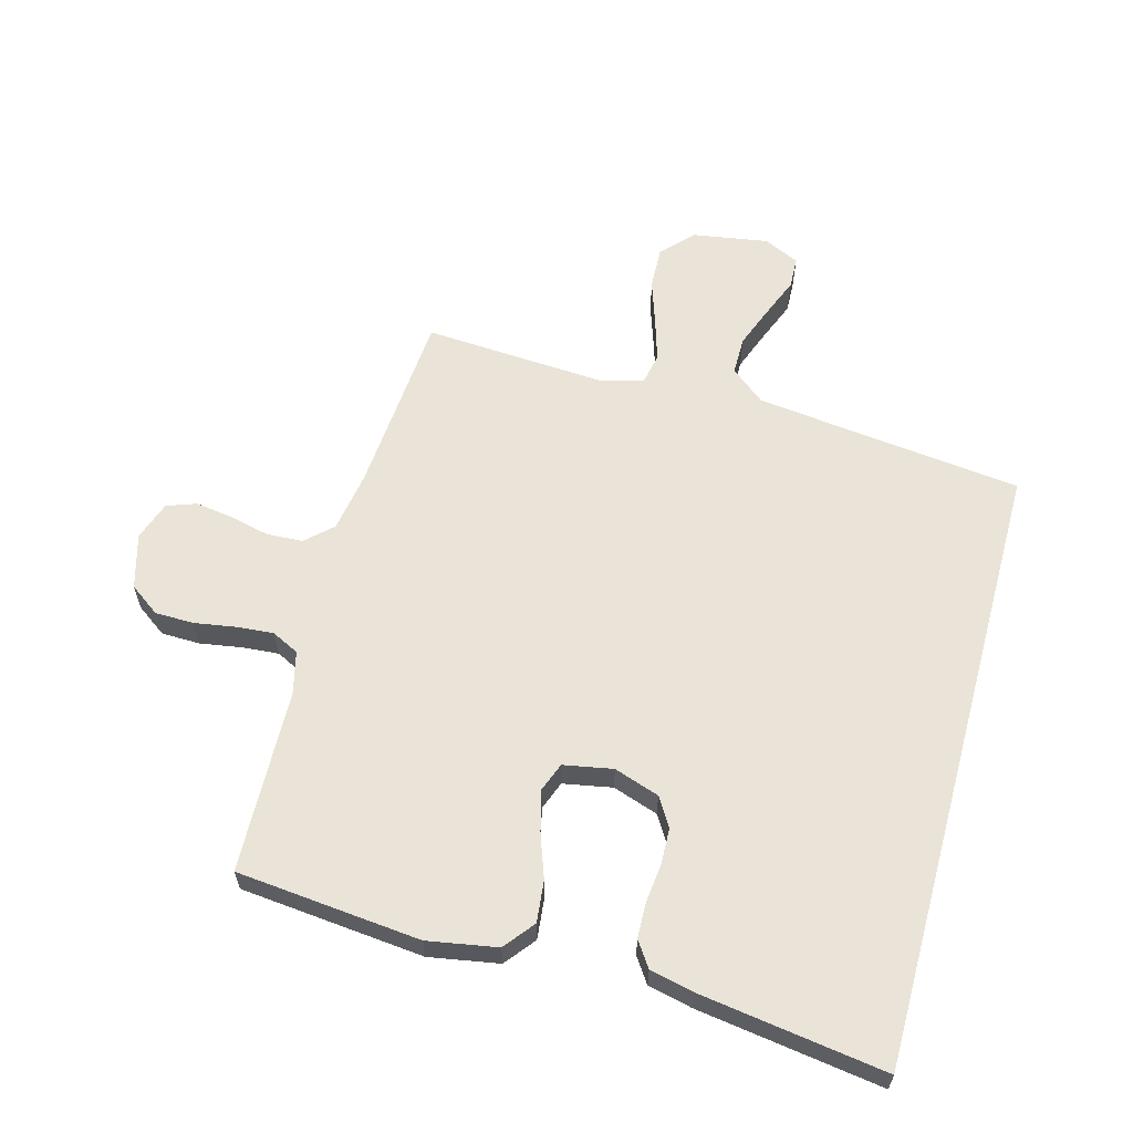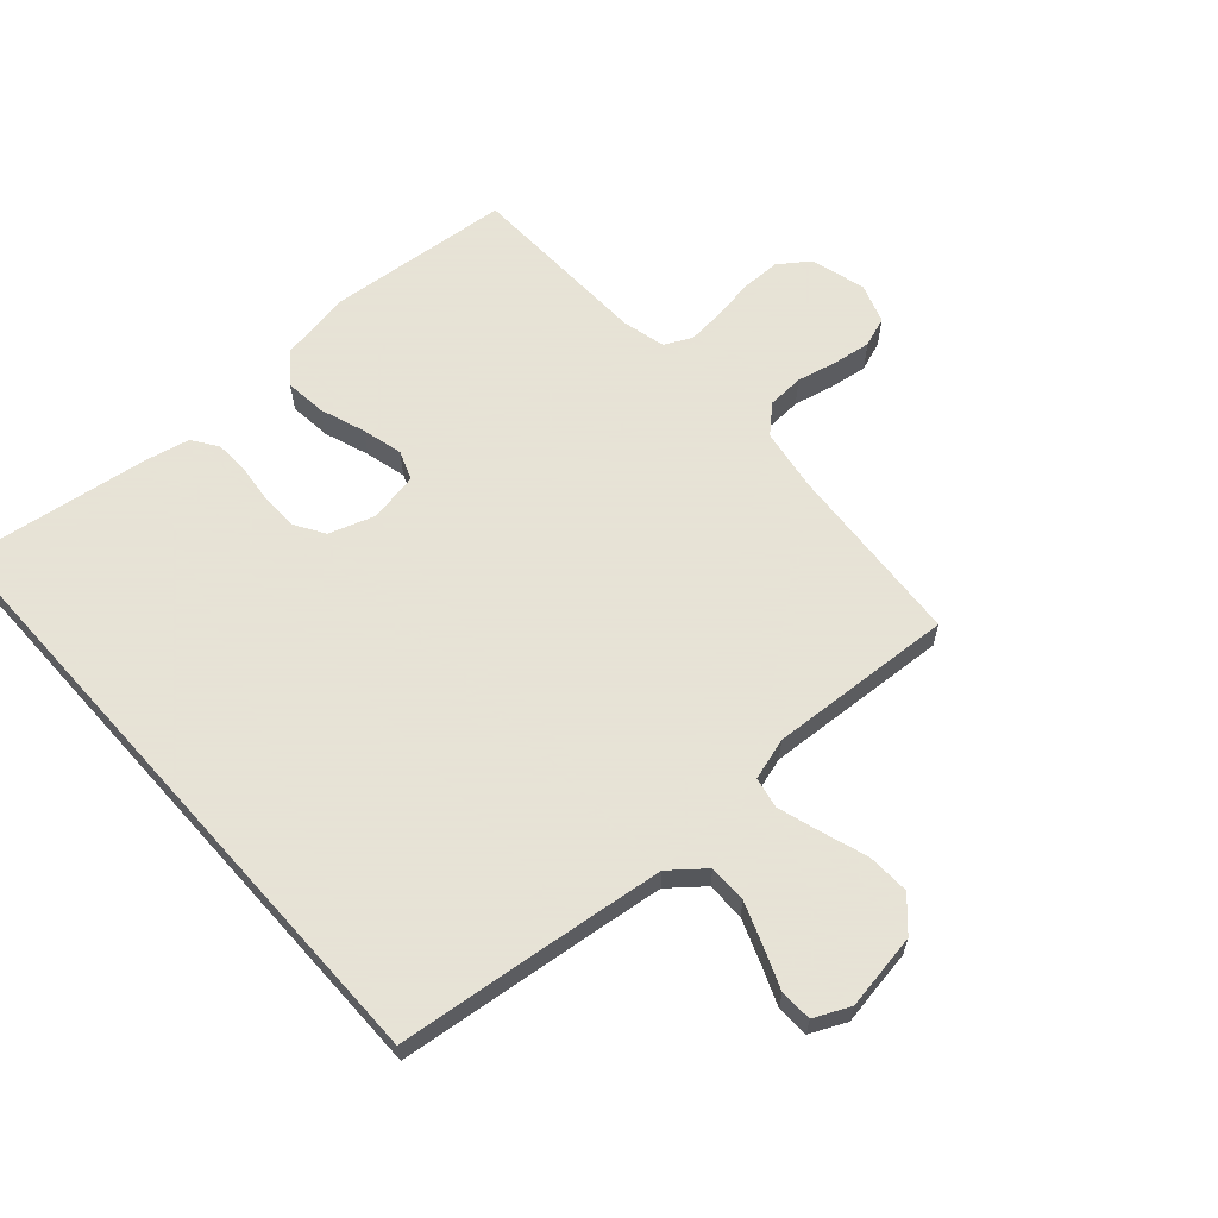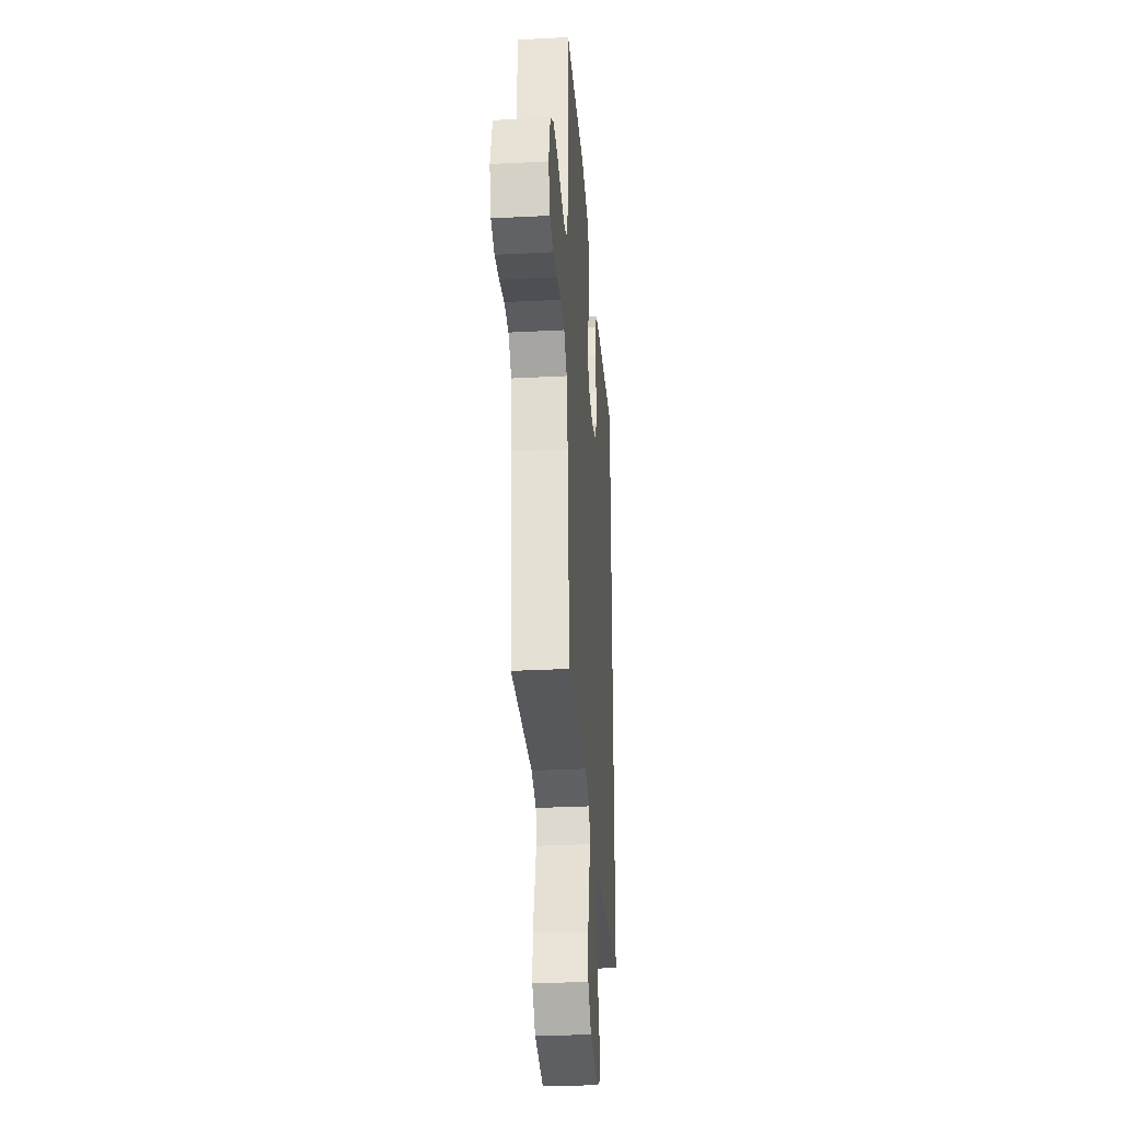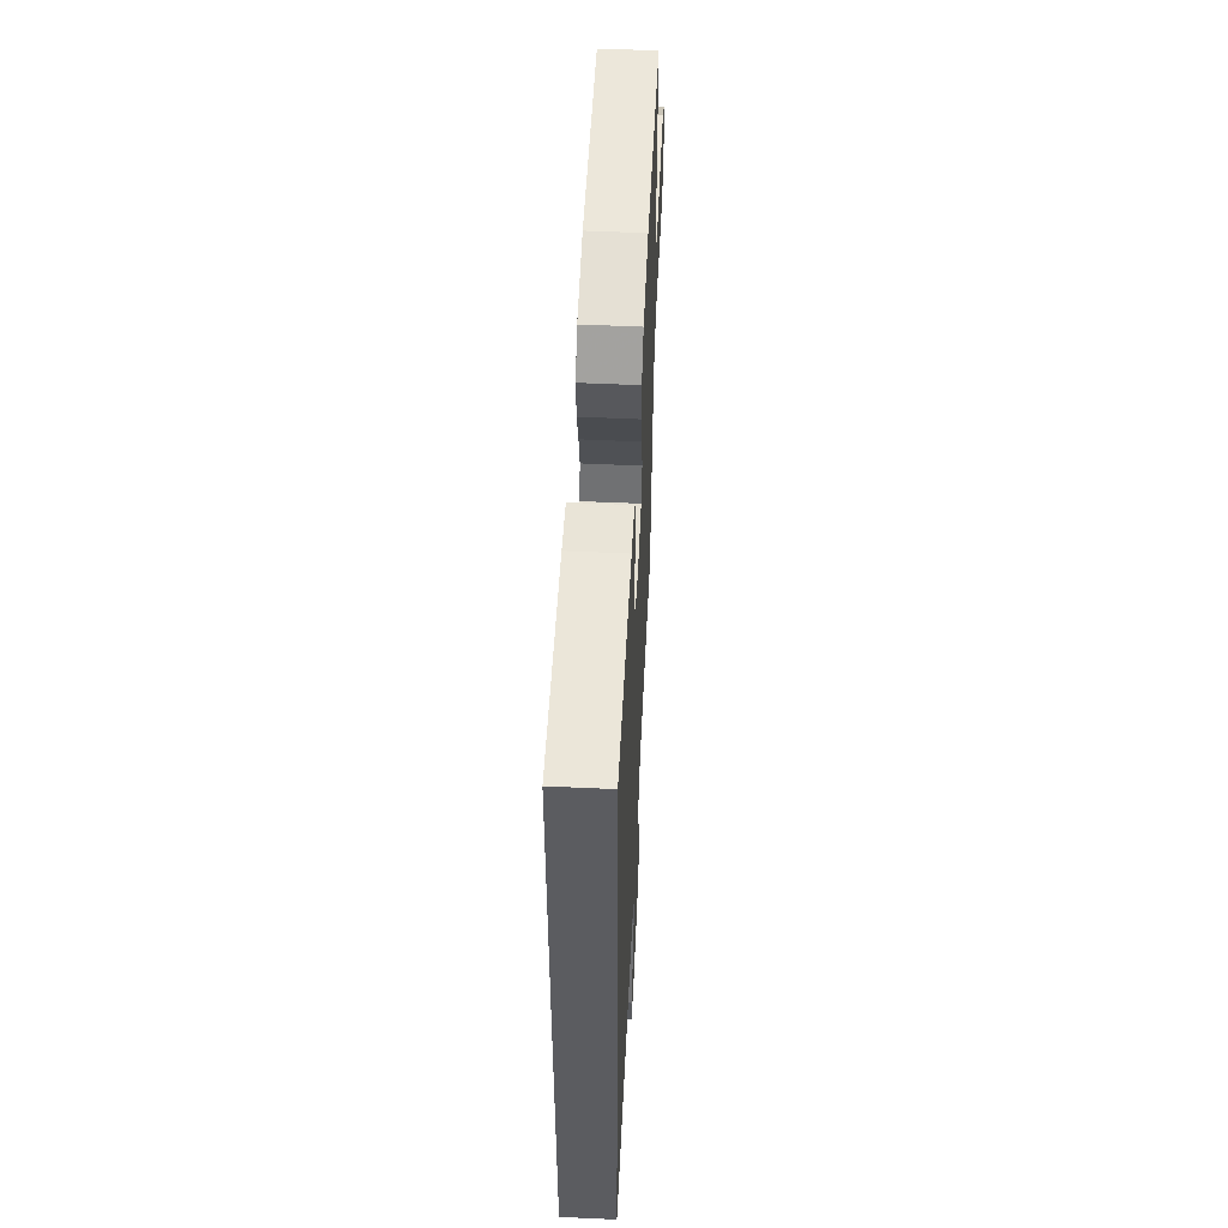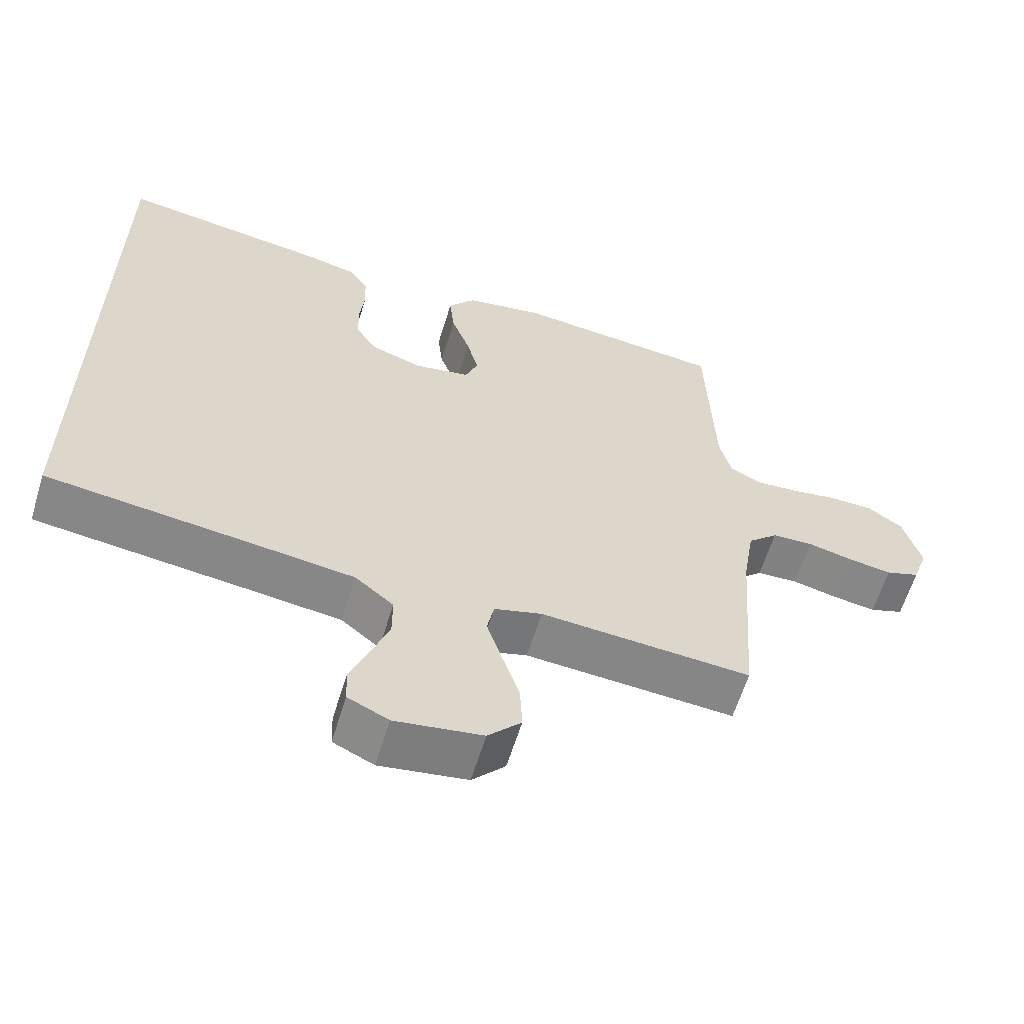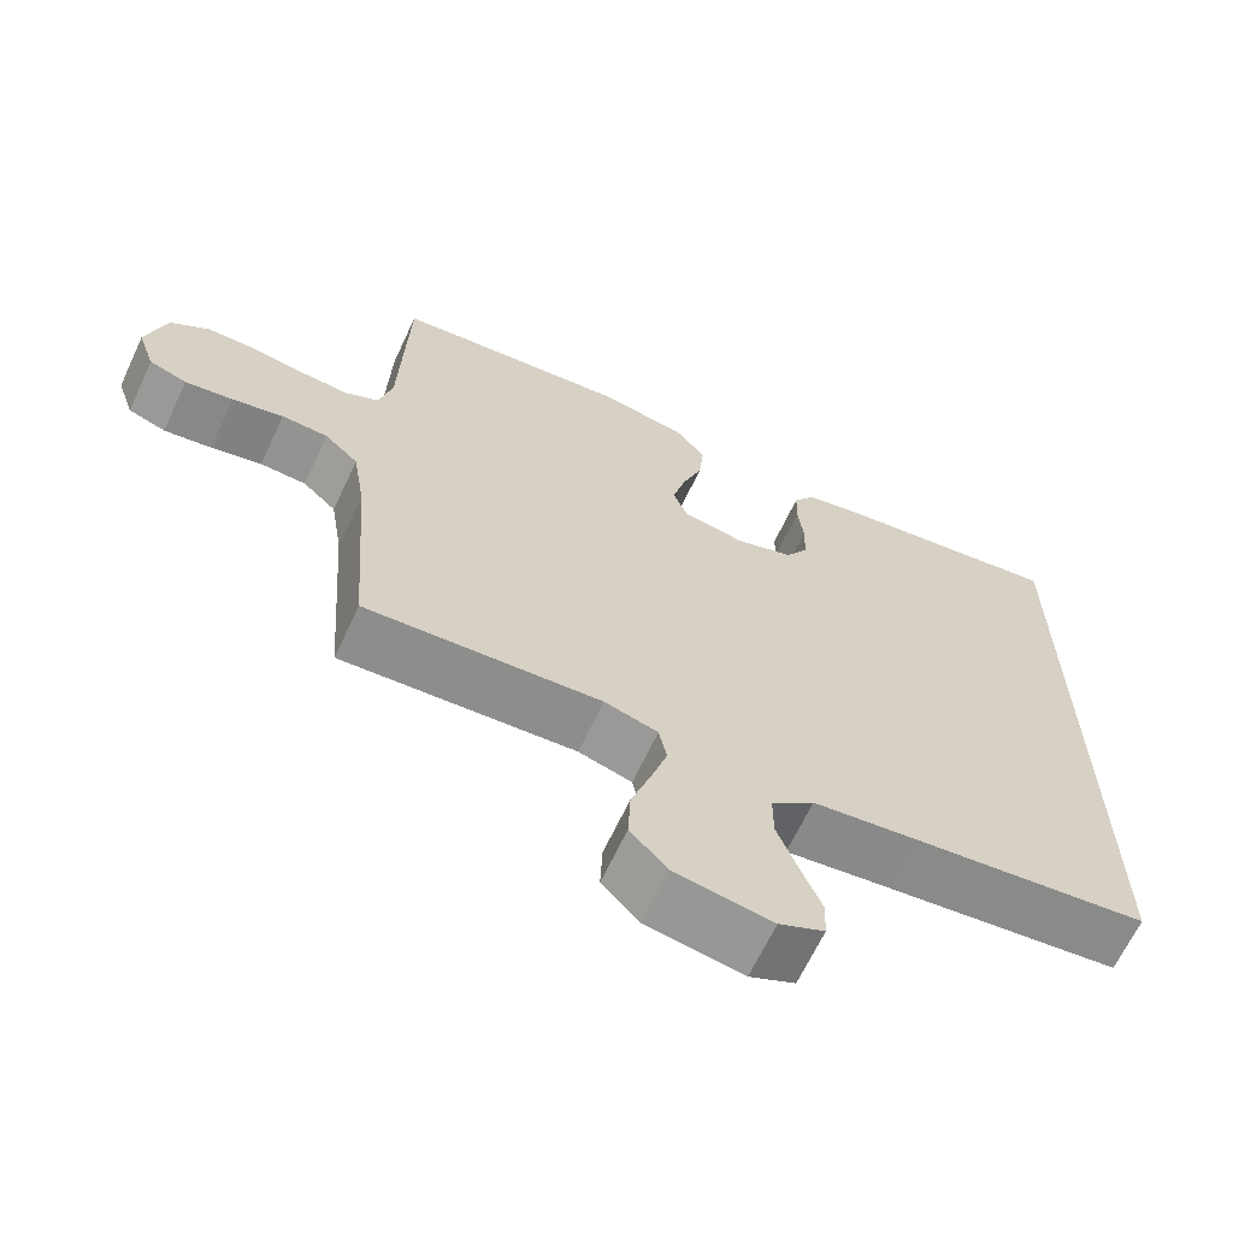
<metadata>
{"format":"obj","ext":"obj","renderer":"f3d","projection":"perspective","resolution":1024,"background":"white","views":[{"elev":60.9,"azim":15.3,"up":"+Y"},{"elev":62.8,"azim":138.2,"up":"+Y"},{"elev":-31.4,"azim":-85.8,"up":"+Z"},{"elev":55.6,"azim":92.7,"up":"+Z"},{"elev":-61.4,"azim":163.0,"up":"+Z"},{"elev":-65.8,"azim":-25.1,"up":"+Z"}]}
</metadata>
<code>
v -0.5 0.07 0.5
v -0.2 0.07 0.529
v -0.087 0.07 0.509
v -0.048 0.07 0.46
v -0.055 0.07 0.393
v -0.081 0.07 0.32
v -0.098 0.07 0.254
v -0.08 0.07 0.207
v 0 0.07 0.192
v 0.074 0.07 0.217
v 0.103 0.07 0.264
v 0.105 0.07 0.324
v 0.098 0.07 0.387
v 0.1 0.07 0.444
v 0.128 0.07 0.485
v 0.2 0.07 0.501
v 0.5 0.07 0.544
v 0.5 0.07 -0.462
v 0.2 0.07 -0.497
v 0.063 0.07 -0.514
v 0.008 0.07 -0.559
v 0.008 0.07 -0.621
v 0.034 0.07 -0.69
v 0.06 0.07 -0.755
v 0.058 0.07 -0.807
v 0 0.07 -0.834
v -0.124 0.07 -0.814
v -0.171 0.07 -0.763
v -0.168 0.07 -0.694
v -0.143 0.07 -0.619
v -0.122 0.07 -0.551
v -0.132 0.07 -0.501
v -0.2 0.07 -0.481
v -0.5 0.07 -0.5
v -0.522 0.07 -0.2
v -0.538 0.07 -0.1
v -0.581 0.07 -0.06
v -0.64 0.07 -0.057
v -0.705 0.07 -0.072
v -0.766 0.07 -0.081
v -0.814 0.07 -0.064
v -0.836 0.07 0
v -0.811 0.07 0.089
v -0.762 0.07 0.124
v -0.699 0.07 0.125
v -0.631 0.07 0.114
v -0.571 0.07 0.109
v -0.527 0.07 0.131
v -0.51 0.07 0.2
v -0.5 0 0.5
v -0.2 0 0.529
v -0.087 0 0.509
v -0.048 0 0.46
v -0.055 0 0.393
v -0.081 0 0.32
v -0.098 0 0.254
v -0.08 0 0.207
v 0 0 0.192
v 0.074 0 0.217
v 0.103 0 0.264
v 0.105 0 0.324
v 0.098 0 0.387
v 0.1 0 0.444
v 0.128 0 0.485
v 0.2 0 0.501
v 0.5 0 0.544
v 0.5 0 -0.462
v 0.2 0 -0.497
v 0.063 0 -0.514
v 0.008 0 -0.559
v 0.008 0 -0.621
v 0.034 0 -0.69
v 0.06 0 -0.755
v 0.058 0 -0.807
v 0 0 -0.834
v -0.124 0 -0.814
v -0.171 0 -0.763
v -0.168 0 -0.694
v -0.143 0 -0.619
v -0.122 0 -0.551
v -0.132 0 -0.501
v -0.2 0 -0.481
v -0.5 0 -0.5
v -0.522 0 -0.2
v -0.538 0 -0.1
v -0.581 0 -0.06
v -0.64 0 -0.057
v -0.705 0 -0.072
v -0.766 0 -0.081
v -0.814 0 -0.064
v -0.836 0 0
v -0.811 0 0.089
v -0.762 0 0.124
v -0.699 0 0.125
v -0.631 0 0.114
v -0.571 0 0.109
v -0.527 0 0.131
v -0.51 0 0.2
f 43 44 45 46
f 43 46 47
f 42 43 47
f 41 42 47
f 38 39 40 41
f 38 41 47 48
f 33 34 35
f 32 33 35 36
f 27 28 29 30
f 27 30 31
f 26 27 31
f 23 24 25 26
f 22 23 26 31
f 21 22 31 32
f 16 17 18 19
f 16 19 20
f 12 13 14 15
f 11 12 15 16
f 3 4 5 6
f 3 6 7
f 49 1 2 3
f 48 49 3 7
f 37 38 48 7
f 20 21 32 36
f 11 16 20
f 10 11 20
f 9 10 20 36
f 8 9 36 37
f 7 8 37
f 95 94 93 92
f 96 95 92
f 96 92 91
f 96 91 90
f 90 89 88 87
f 97 96 90 87
f 84 83 82
f 85 84 82 81
f 79 78 77 76
f 80 79 76
f 80 76 75
f 75 74 73 72
f 80 75 72 71
f 81 80 71 70
f 68 67 66 65
f 69 68 65
f 64 63 62 61
f 65 64 61 60
f 55 54 53 52
f 56 55 52
f 52 51 50 98
f 56 52 98 97
f 56 97 87 86
f 85 81 70 69
f 69 65 60
f 69 60 59
f 85 69 59 58
f 86 85 58 57
f 86 57 56
f 1 50 51 2
f 2 51 52 3
f 3 52 53 4
f 4 53 54 5
f 5 54 55 6
f 6 55 56 7
f 7 56 57 8
f 8 57 58 9
f 9 58 59 10
f 10 59 60 11
f 11 60 61 12
f 12 61 62 13
f 13 62 63 14
f 14 63 64 15
f 15 64 65 16
f 16 65 66 17
f 17 66 67 18
f 18 67 68 19
f 19 68 69 20
f 20 69 70 21
f 21 70 71 22
f 22 71 72 23
f 23 72 73 24
f 24 73 74 25
f 25 74 75 26
f 26 75 76 27
f 27 76 77 28
f 28 77 78 29
f 29 78 79 30
f 30 79 80 31
f 31 80 81 32
f 32 81 82 33
f 33 82 83 34
f 34 83 84 35
f 35 84 85 36
f 36 85 86 37
f 37 86 87 38
f 38 87 88 39
f 39 88 89 40
f 40 89 90 41
f 41 90 91 42
f 42 91 92 43
f 43 92 93 44
f 44 93 94 45
f 45 94 95 46
f 46 95 96 47
f 47 96 97 48
f 48 97 98 49
f 49 98 50 1

</code>
